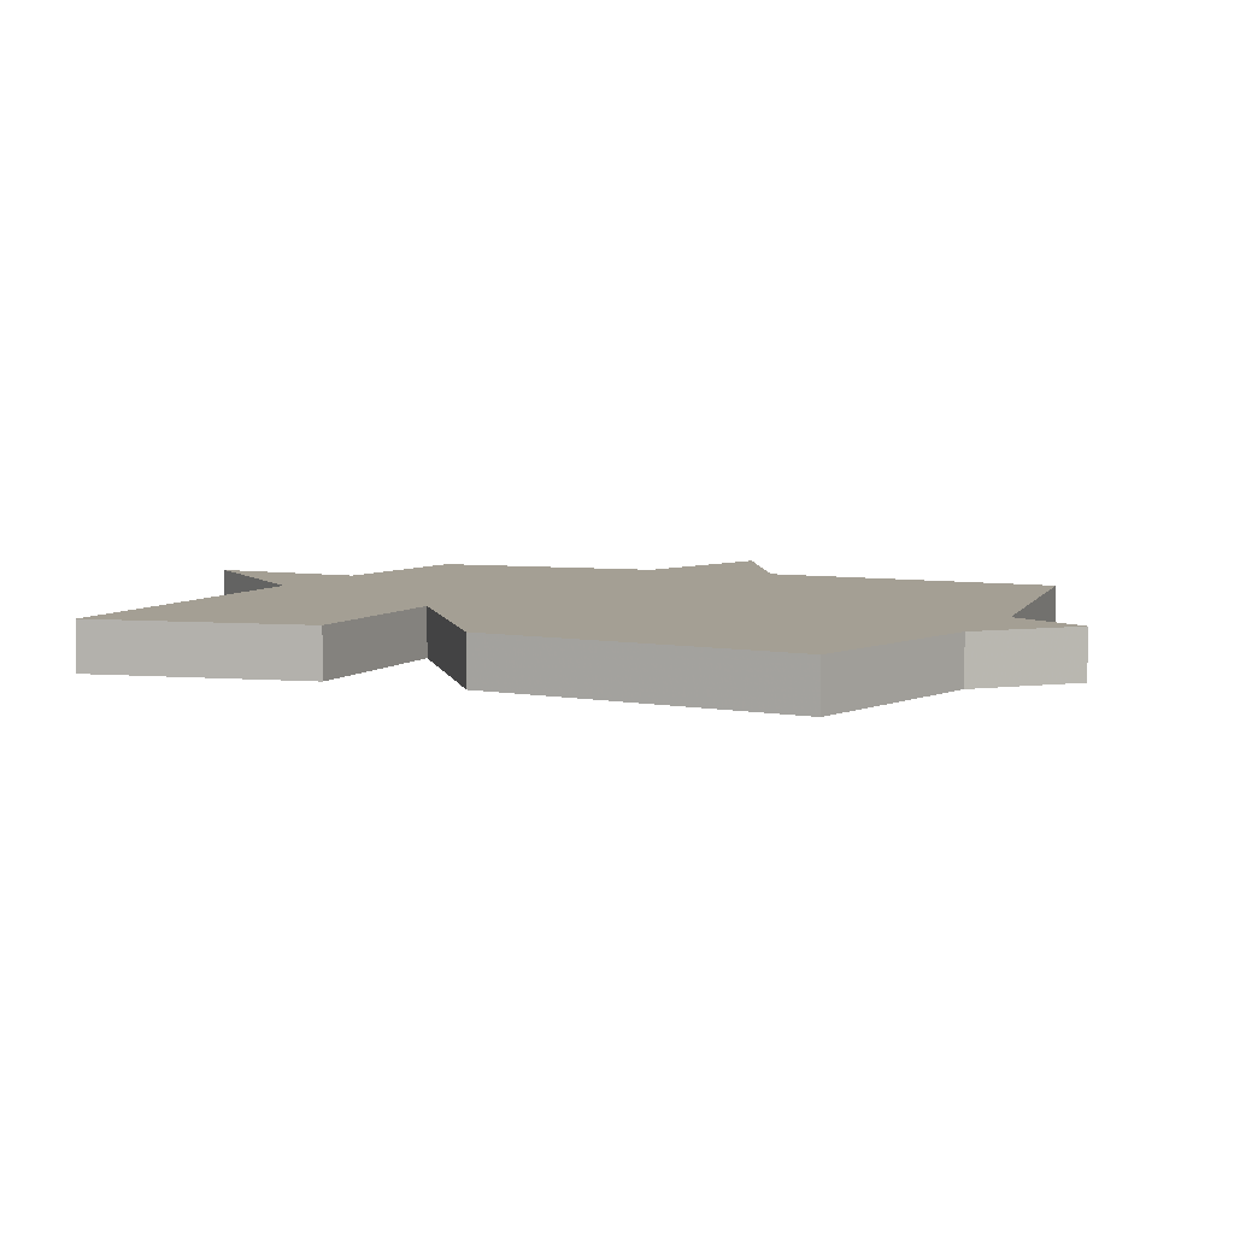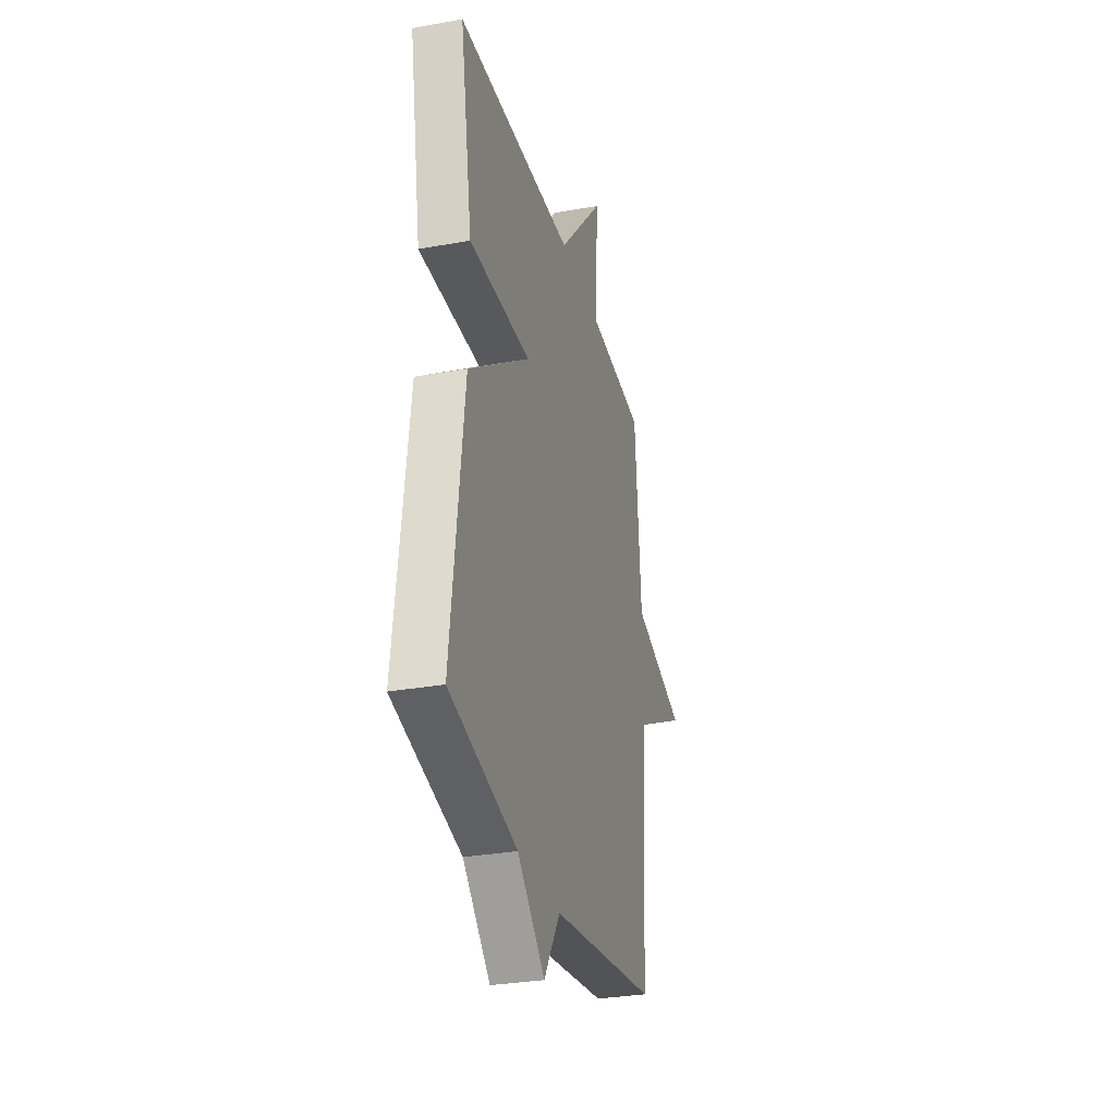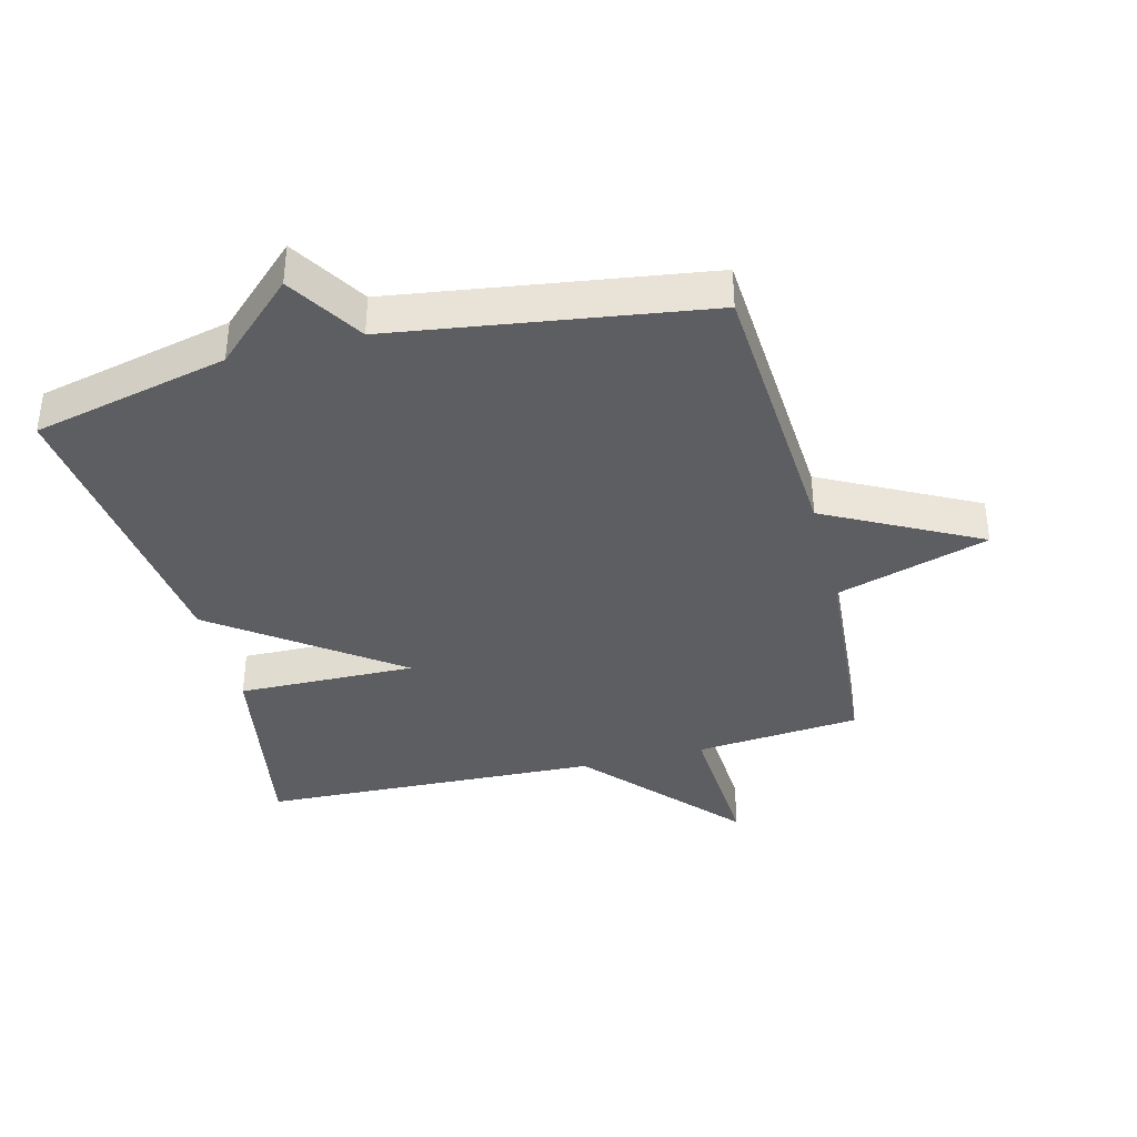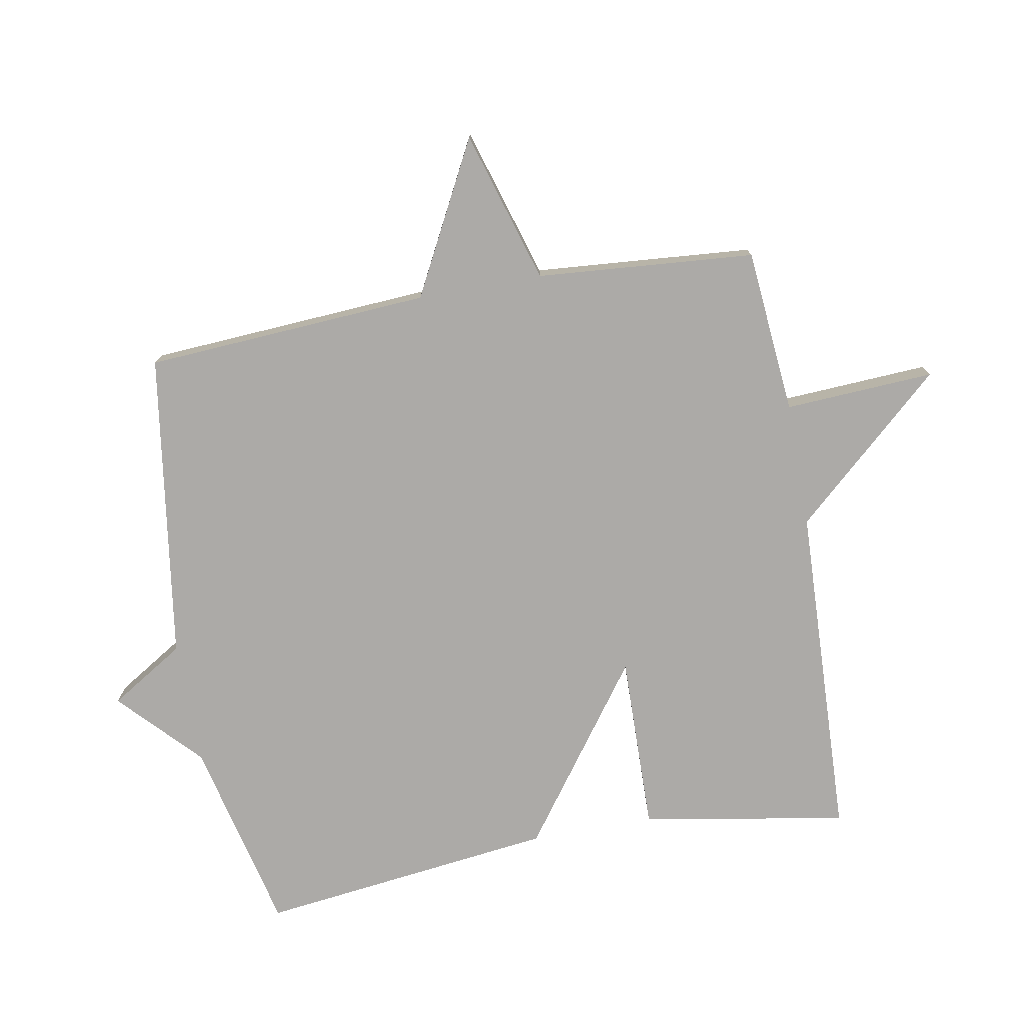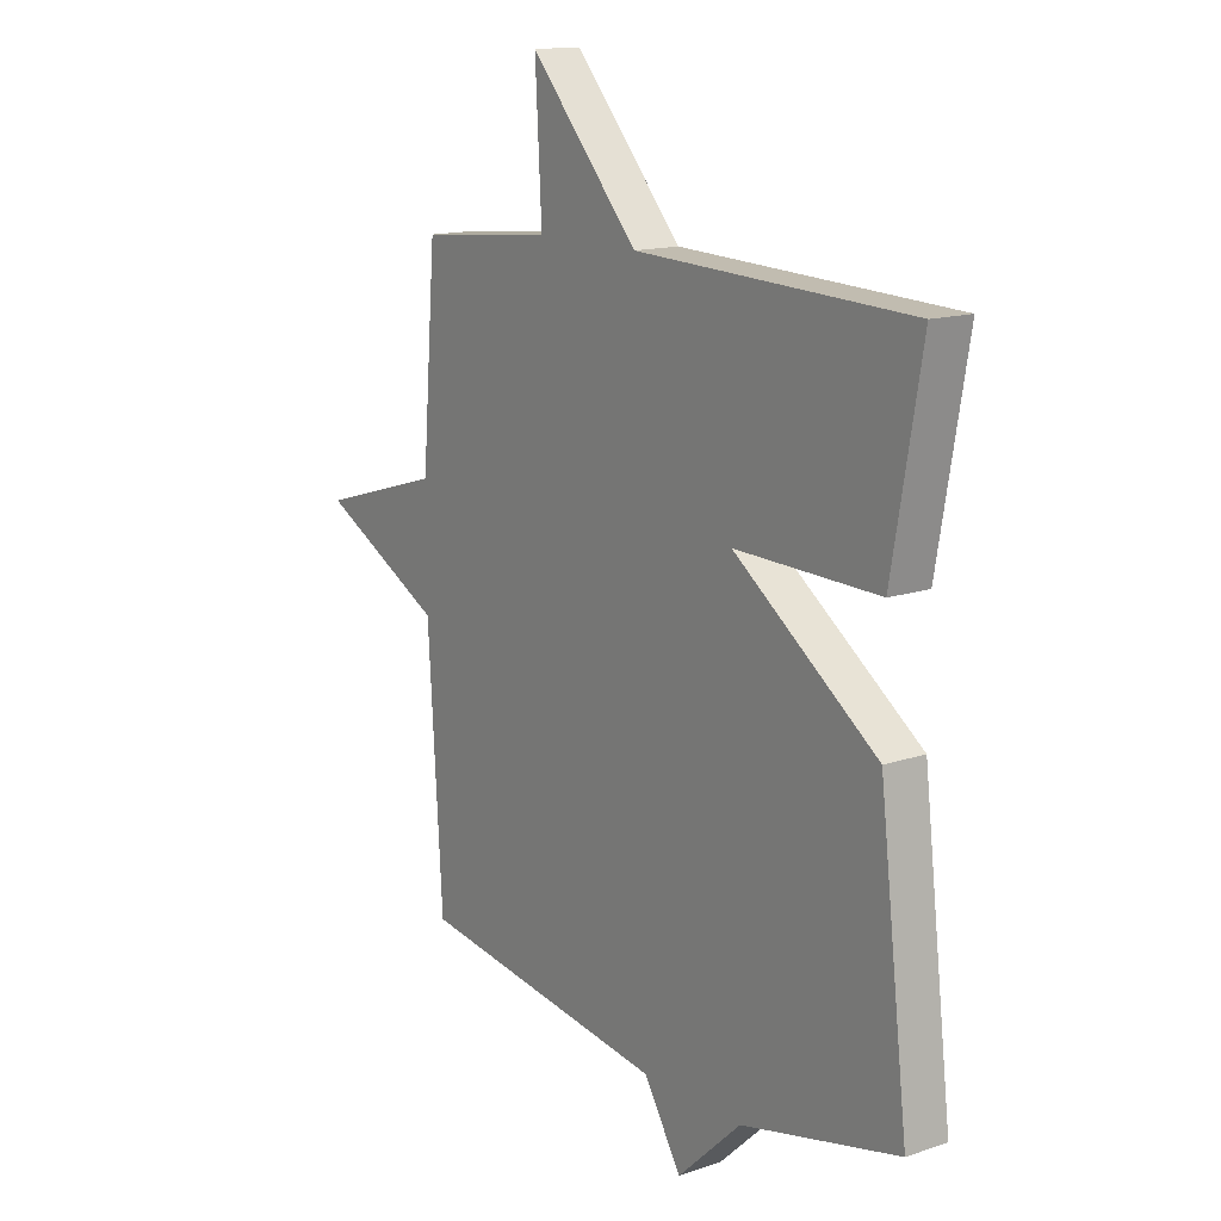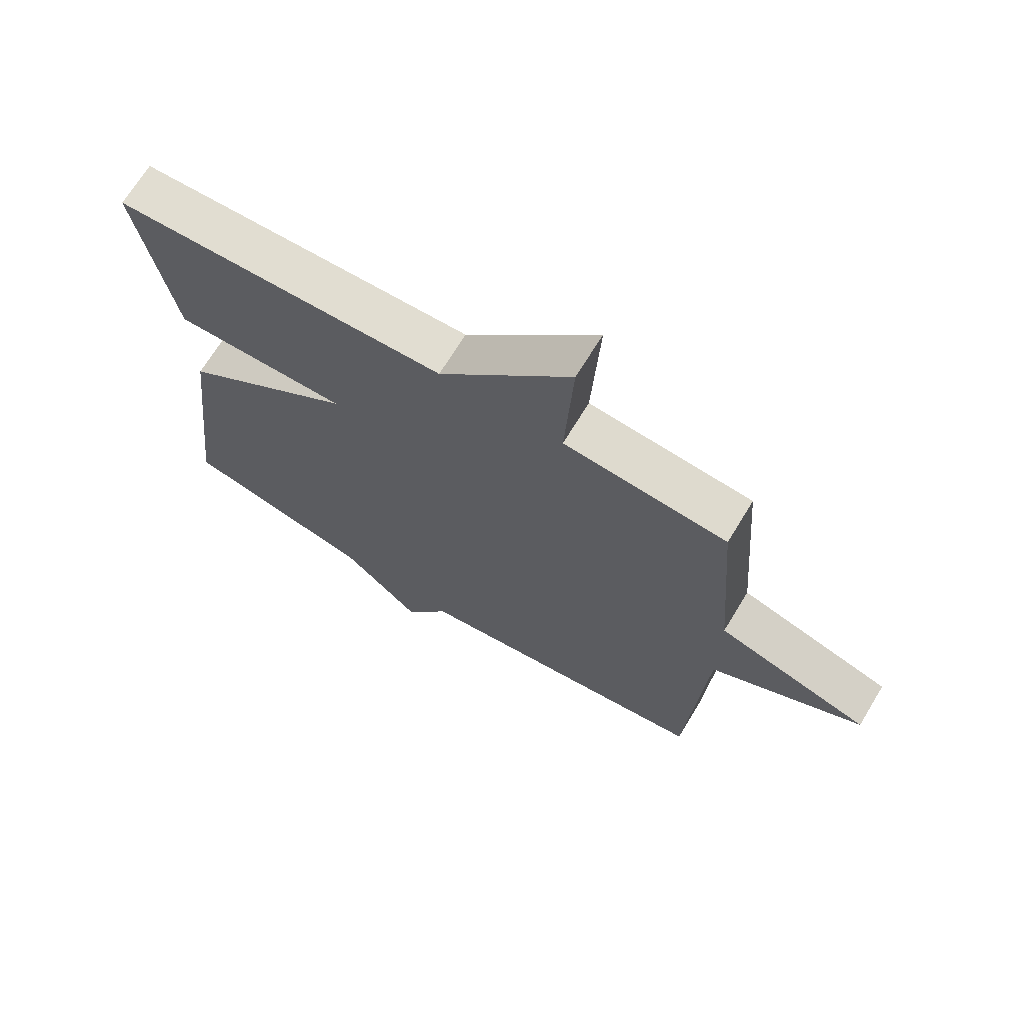
<metadata>
{"format":"obj","ext":"obj","renderer":"f3d","projection":"perspective","resolution":1024,"background":"white","views":[{"elev":5.5,"azim":114.3,"up":"+Y"},{"elev":-30.6,"azim":104.7,"up":"+Z"},{"elev":-37.9,"azim":-165.6,"up":"+Y"},{"elev":-76.1,"azim":-79.7,"up":"+Y"},{"elev":14.2,"azim":53.5,"up":"+Z"},{"elev":69.3,"azim":-148.7,"up":"+Z"}]}
</metadata>
<code>
v 0.5 0.07 -0.5
v 0.191 0.07 -0.572
v 0.065 0.07 -0.691
v -0.009 0.07 -0.572
v -0.5 0.07 -0.5
v -0.528 0.07 -0.047
v -0.77 0.07 0.08
v -0.528 0.07 0.153
v -0.5 0.07 0.5
v -0.238 0.07 0.523
v -0.251 0.07 0.761
v -0.038 0.07 0.523
v 0.5 0.07 0.5
v 0.443 0.07 0.173
v 0.161 0.07 0.179
v 0.443 0.07 -0.027
v 0.5 0 -0.5
v 0.191 0 -0.572
v 0.065 0 -0.691
v -0.009 0 -0.572
v -0.5 0 -0.5
v -0.528 0 -0.047
v -0.77 0 0.08
v -0.528 0 0.153
v -0.5 0 0.5
v -0.238 0 0.523
v -0.251 0 0.761
v -0.038 0 0.523
v 0.5 0 0.5
v 0.443 0 0.173
v 0.161 0 0.179
v 0.443 0 -0.027
f 15 16 1 2
f 12 13 14 15
f 2 3 4
f 15 2 4
f 12 15 4
f 11 12 4
f 10 11 4
f 4 5 6
f 10 4 6
f 9 10 6
f 8 9 6
f 6 7 8
f 18 17 32 31
f 31 30 29 28
f 20 19 18
f 20 18 31
f 20 31 28
f 20 28 27
f 20 27 26
f 22 21 20
f 22 20 26
f 22 26 25
f 22 25 24
f 24 23 22
f 1 17 18 2
f 2 18 19 3
f 3 19 20 4
f 4 20 21 5
f 5 21 22 6
f 6 22 23 7
f 7 23 24 8
f 8 24 25 9
f 9 25 26 10
f 10 26 27 11
f 11 27 28 12
f 12 28 29 13
f 13 29 30 14
f 14 30 31 15
f 15 31 32 16
f 16 32 17 1

</code>
